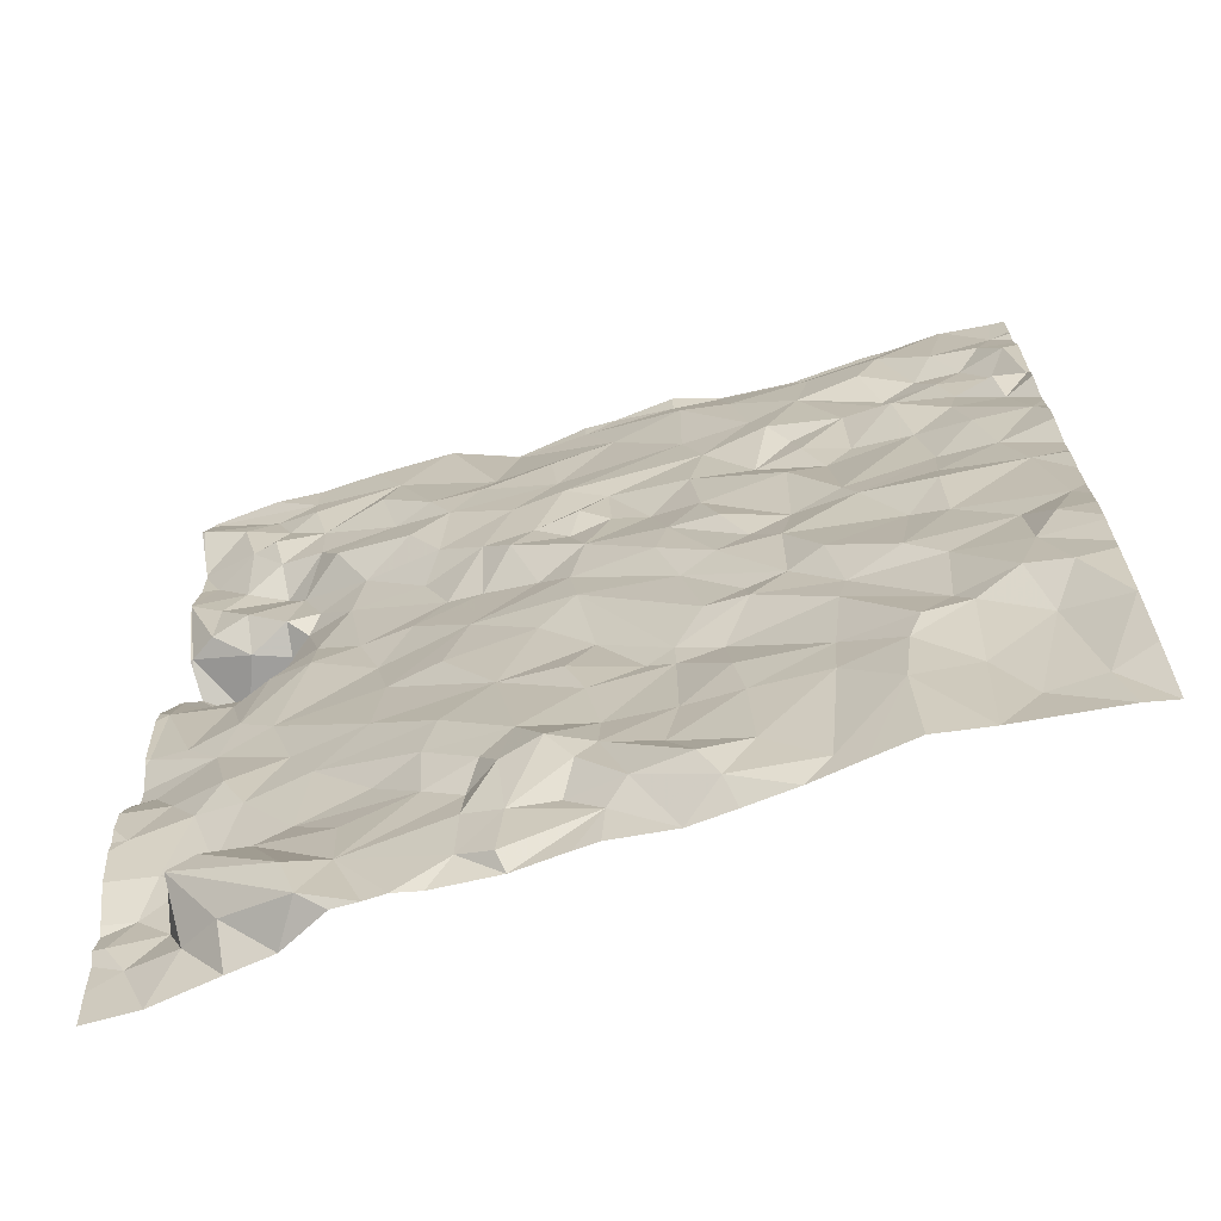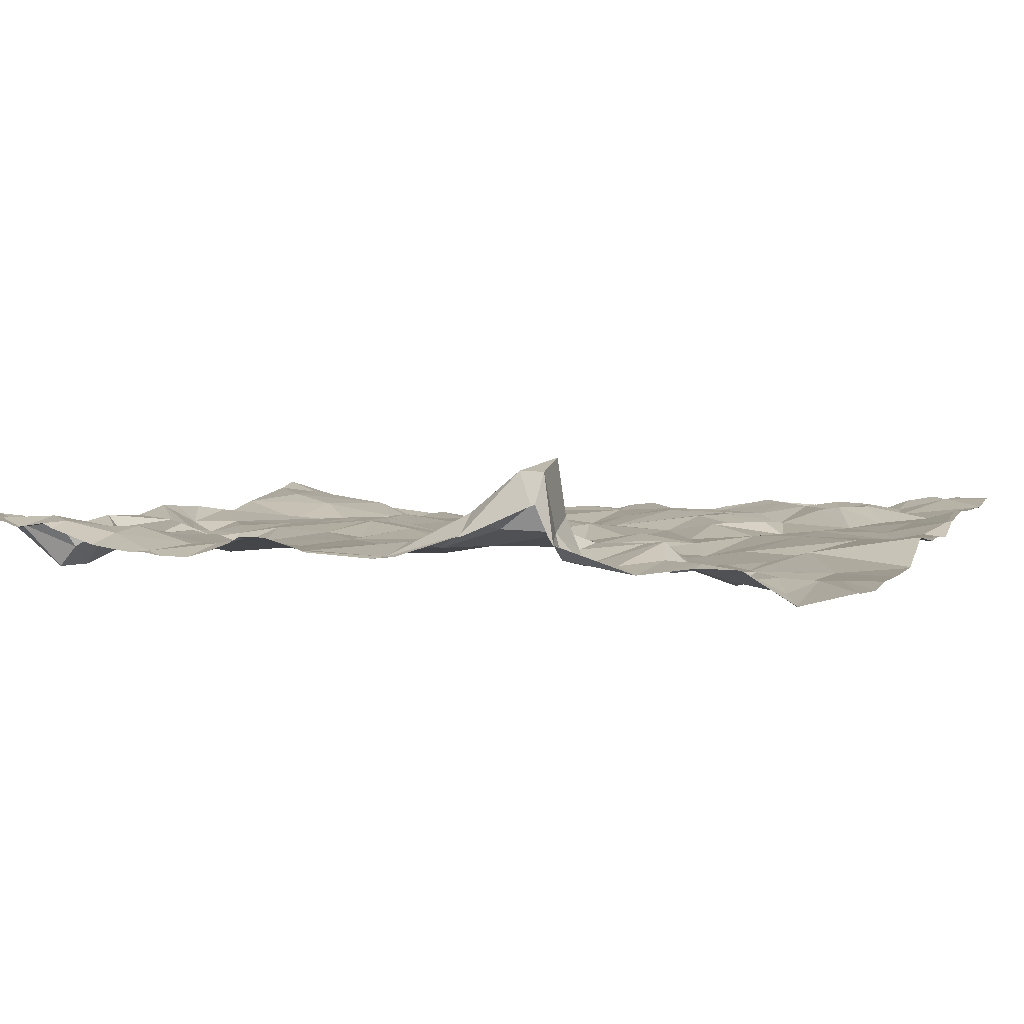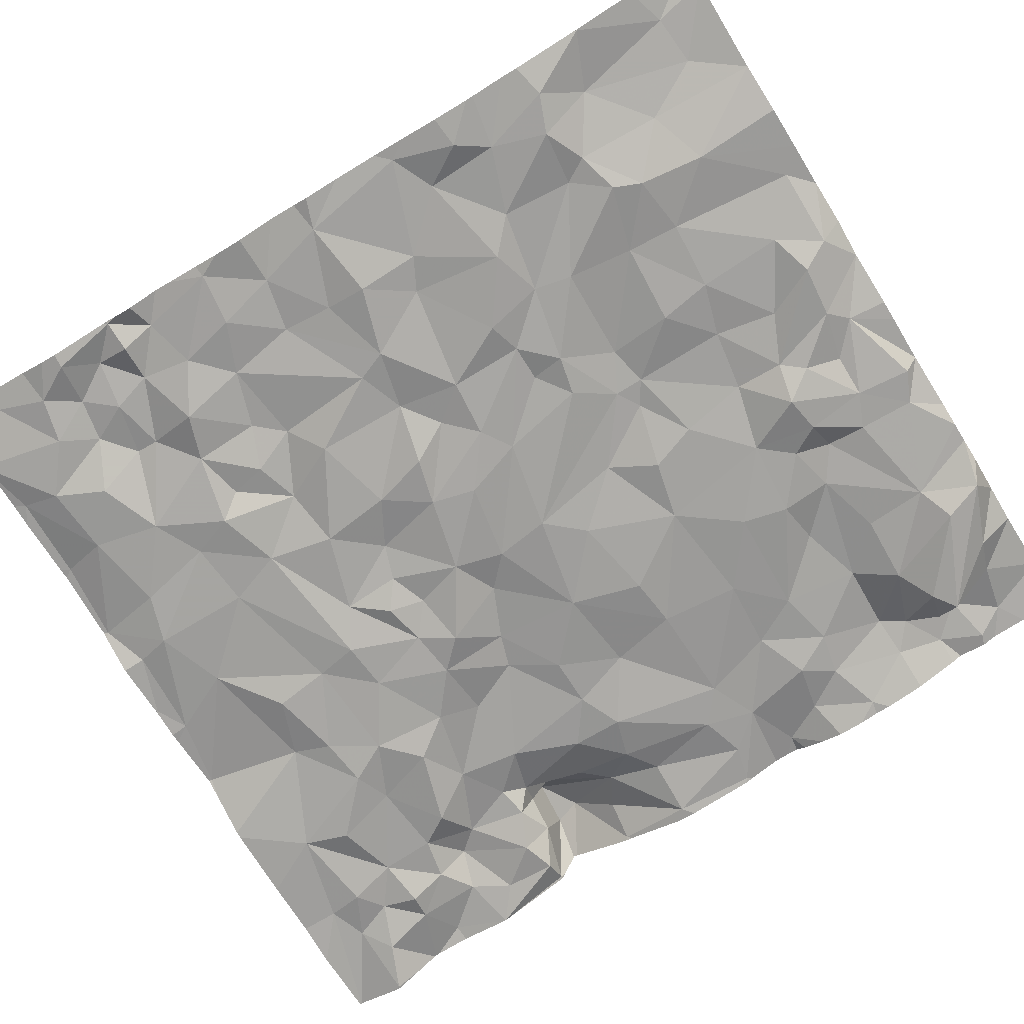
<metadata>
{"format":"obj","ext":"obj","renderer":"f3d","projection":"perspective","resolution":1024,"background":"white","views":[{"elev":-68.6,"azim":-160.7,"up":"+Y"},{"elev":2.0,"azim":109.6,"up":"+Z"},{"elev":-70.5,"azim":-58.3,"up":"+Z"}]}
</metadata>
<code>
v 50.52 -85.88 -2.876
v 50.17 -85.75 -2.749
v 50.22 -86.07 -2.804
v 54.73 -84.83 -3.13
v 54.28 -84.81 -3.022
v 50.81 -89.59 -2.867
v 50.49 -90.12 -2.747
v 50.8 -90.12 -2.813
v 49.74 -89.32 -2.802
v 54.12 -87.08 -2.889
v 54.21 -87.67 -2.918
v 54.33 -87.2 -2.847
v 54.72 -87.69 -2.888
v 52.56 -87.7 -2.919
v 52.77 -88.25 -2.918
v 53.07 -87.8 -2.945
v 50.96 -86.36 -2.801
v 50.81 -86.18 -2.791
v 50.46 -86.29 -2.792
v 53.93 -86.19 -2.853
v 53.71 -86.42 -2.893
v 54.01 -86.33 -2.795
v 52.7 -89.33 -2.973
v 52.47 -89.29 -3.011
v 52.68 -89.69 -2.889
v 52.89 -89.36 -2.866
v 52.81 -89.14 -2.936
v 54.14 -89.44 -3.026
v 53.92 -89.31 -2.928
v 53.69 -89.8 -3.022
v 52.9 -89.6 -2.89
v 54.07 -88.66 -2.889
v 53.78 -89.05 -2.85
v 54.21 -89.03 -2.783
v 52.1 -89.77 -2.9
v 52.23 -89.88 -2.828
v 52.43 -89.7 -2.844
v 51.24 -85.68 -2.914
v 51.04 -85.26 -2.87
v 50.81 -85.78 -2.848
v 50.08 -88.04 -2.825
v 50.06 -88.5 -2.872
v 50.47 -88.35 -2.879
v 51.08 -86.07 -2.851
v 51.12 -85.84 -2.83
v 49.94 -85.55 -2.721
v 49.94 -85.77 -2.801
v 50.05 -86.8 -2.779
v 50.13 -86.43 -2.819
v 49.8 -86.47 -2.797
v 51.05 -87.9 -2.94
v 50.67 -88.17 -2.924
v 50.99 -88.26 -2.863
v 50.38 -86.73 -2.783
v 50.82 -87.18 -2.893
v 50.9 -86.99 -2.88
v 49.85 -84.79 -2.698
v 50.57 -85.57 -2.763
v 49.97 -89.8 -2.682
v 53.48 -84.87 -3.028
v 53.94 -85.24 -3.003
v 54.01 -84.95 -3.059
v 50.28 -89.82 -2.694
v 49.9 -90.12 -2.655
v 50.68 -89.02 -2.898
v 50.52 -88.79 -2.833
v 50.42 -88.95 -2.853
v 51.8 -87.58 -2.907
v 51.49 -87.95 -2.869
v 51.7 -88.11 -2.909
v 52.92 -86.8 -2.875
v 52.95 -87.35 -2.928
v 53.3 -87.03 -2.903
v 50.4 -87.05 -2.826
v 50.57 -85.42 -2.744
v 49.73 -90.12 -2.608
v 52.9 -86.38 -2.992
v 52.72 -86.56 -3.012
v 54.16 -86.3 -2.694
v 54.12 -86.23 -2.884
v 54.3 -89.18 -2.782
v 54.38 -89.52 -2.719
v 54.57 -89.32 -2.742
v 52.35 -87.47 -2.945
v 54.07 -85.85 -2.845
v 53.81 -85.77 -3.029
v 53.65 -86.04 -2.905
v 52.4 -87.13 -2.925
v 51.03 -88.49 -2.889
v 54.64 -85.37 -2.921
v 54.42 -85.63 -2.918
v 50.76 -89.19 -2.873
v 50.46 -89.46 -2.759
v 51.52 -89.72 -2.862
v 51.78 -89.8 -2.93
v 51.93 -89.48 -2.875
v 50.61 -87.6 -2.838
v 51.25 -87.49 -2.921
v 52.34 -89.48 -2.938
v 53.71 -88.59 -2.902
v 52.4 -90.12 -2.793
v 52.26 -90.12 -2.795
v 53.39 -88.93 -2.865
v 54 -87.84 -2.912
v 53.48 -87.41 -2.875
v 53.39 -87.83 -2.916
v 54.34 -89.4 -2.909
v 54.73 -86.18 -2.829
v 54.52 -86.31 -2.433
v 53.11 -89.21 -2.889
v 54.66 -88.72 -2.907
v 54.5 -88.36 -2.866
v 54.33 -88.61 -2.879
v 54.26 -86.31 -2.356
v 54.14 -86.43 -2.564
v 54.29 -86.86 -2.731
v 54.12 -86.71 -2.774
v 53.88 -86.83 -2.883
v 53.86 -88.29 -2.893
v 53.62 -90.05 -2.969
v 53.49 -90.13 -2.875
v 53.77 -90.12 -2.749
v 51.11 -89.23 -2.852
v 51.21 -89.99 -2.789
v 51.6 -87.46 -2.935
v 51.26 -87.95 -2.888
v 53.17 -86.16 -2.982
v 52.73 -85.94 -2.999
v 54.23 -85.28 -3.064
v 54.18 -85.05 -3.017
v 51.74 -85.45 -2.898
v 51.34 -85.41 -2.88
v 51.62 -85.8 -2.908
v 54.72 -86.73 -2.782
v 54.67 -87.2 -2.915
v 52.35 -84.6 -2.881
v 52.16 -85 -2.899
v 52.79 -84.51 -2.847
v 54.46 -86.47 -2.428
v 54.19 -85.7 -2.826
v 54.54 -85.87 -2.949
v 52.27 -88.03 -2.862
v 54.57 -89.77 -2.729
v 53.42 -88.32 -2.946
v 53.03 -88.62 -2.97
v 54.49 -87.75 -2.898
v 54.51 -86.75 -2.665
v 51.73 -84.85 -2.913
v 51.44 -84.94 -2.881
v 52.17 -86.42 -2.923
v 52.33 -86.29 -2.984
v 52.18 -86.06 -2.935
v 51.17 -86.52 -2.899
v 52.23 -89.35 -2.915
v 52.41 -88.33 -2.921
v 54.37 -86.29 -2.78
v 54.57 -86.18 -2.923
v 51.87 -88.52 -2.829
v 51.86 -89.1 -2.854
v 52.24 -89.04 -2.872
v 54.3 -87.97 -2.891
v 54.34 -86.13 -2.962
v 54.67 -89.58 -2.78
v 54.64 -88.1 -2.827
v 52.52 -85.3 -2.985
v 52.95 -85.4 -3.004
v 52.88 -85.16 -2.945
v 53.28 -86.4 -2.883
v 53.13 -86.73 -2.867
v 53.11 -88.9 -2.952
v 52.92 -89.94 -2.863
v 53.49 -89.71 -2.916
v 53.24 -85.45 -3.046
v 53.48 -85.53 -2.993
v 53.56 -85.15 -3.064
v 53.93 -85.57 -3.002
v 50.66 -85.11 -2.846
v 50.36 -85.25 -2.74
v 52.48 -85.65 -2.967
v 49.75 -85.76 -2.752
v 51.35 -86.15 -2.841
v 51.19 -87.09 -2.859
v 51.66 -86.65 -2.93
v 51.55 -87.02 -2.96
v 51.42 -87.27 -2.888
v 51.7 -86.21 -2.932
v 51.95 -86.49 -2.886
v 50.4 -87.32 -2.886
v 50.23 -85.03 -2.798
v 50.53 -84.8 -2.814
v 50.4 -87.7 -2.842
v 49.92 -87.25 -2.802
v 49.95 -85.1 -2.776
v 50.09 -85.3 -2.731
v 50.24 -85.5 -2.772
v 49.91 -85.98 -2.73
v 50.95 -84.84 -2.831
v 50.48 -84.56 -2.752
v 52.15 -84.5 -2.873
v 49.82 -85.34 -2.806
v 51.02 -84.55 -2.747
v 51.07 -90.12 -2.788
v 50.09 -89.17 -2.763
v 49.93 -88.93 -2.887
v 50.17 -88.84 -2.902
v 51.45 -88.16 -2.913
v 51.63 -88.47 -2.814
v 51.1 -88.9 -2.836
v 49.81 -87.92 -2.815
v 49.93 -88.31 -2.9
v 51.87 -88.34 -2.84
v 51.91 -87.22 -2.967
v 52.73 -90.03 -2.864
v 52.7 -90.12 -2.781
v 53.21 -90.12 -2.864
v 53.06 -90.12 -2.823
v 53.52 -89.32 -2.891
v 54.47 -89.04 -2.816
v 53.12 -85.69 -3.025
v 52.59 -86.95 -2.885
v 52.6 -86.34 -2.975
v 52.31 -88.63 -2.894
v 52.64 -88.94 -2.944
v 51.52 -84.52 -2.8
v 51.36 -90.12 -2.76
v 51.65 -90.13 -2.748
v 51.69 -89.99 -2.863
v 51.79 -84.63 -2.87
v 51.91 -90.12 -2.736
v 53.86 -87.16 -2.933
v 54.19 -88.42 -2.932
v 52.02 -88.43 -2.827
v 53.61 -87.03 -2.891
v 51.84 -86.94 -2.954
v 51.58 -88.87 -2.885
v 51.53 -89.2 -2.878
v 54.26 -89.83 -2.778
v 54.04 -90.12 -2.725
v 54.43 -90.12 -2.686
v 54.03 -89.89 -2.893
v 54.39 -85.27 -3.031
v 54.19 -85.52 -2.992
v 52.3 -86.83 -2.973
v 53.34 -90.12 -2.866
v 53.34 -85.92 -3.041
v 52.4 -86.51 -2.93
v 54.46 -84.95 -3.084
v 54.04 -84.72 -3.034
v 52.43 -85.92 -3.002
v 54.28 -89.54 -3.036
v 52.79 -84.49 -2.848
v 53.67 -84.49 -3.031
v 52.16 -84.49 -2.873
v 52.14 -84.49 -2.874
v 50.6 -84.49 -2.751
v 51.05 -84.49 -2.743
v 50.98 -84.49 -2.747
v 51.55 -84.49 -2.814
v 53.95 -84.49 -3.034
v 52.41 -84.49 -2.88
v 51.78 -84.49 -2.89
v 50.19 -84.49 -2.744
v 53.17 -84.49 -3.003
v 49.82 -84.49 -2.697
v 54.31 -84.49 -3.066
v 52.93 -84.49 -2.902
v 52.79 -84.49 -2.849
v 52.35 -84.49 -2.887
v 50.12 -84.49 -2.744
v 50.14 -84.49 -2.746
v 53.21 -84.49 -3.008
v 54.04 -84.49 -3.035
v 50.45 -84.49 -2.742
v 52.15 -84.49 -2.873
v 50.1 -84.49 -2.74
v 51.51 -84.49 -2.795
v 49.73 -87.04 -2.751
v 49.73 -86.81 -2.814
v 49.73 -85.25 -2.776
v 49.73 -84.63 -2.688
v 49.73 -87.32 -2.795
v 49.73 -84.49 -2.69
v 49.73 -88.57 -2.877
v 49.73 -89.32 -2.803
v 49.73 -85.72 -2.754
v 49.73 -85.95 -2.789
v 49.73 -84.8 -2.701
v 49.73 -88.78 -2.843
v 49.73 -86.14 -2.718
v 49.73 -88.52 -2.882
v 49.73 -87.22 -2.768
v 49.73 -87.54 -2.78
v 49.73 -89.33 -2.801
v 49.73 -88.89 -2.852
v 49.73 -84.88 -2.682
v 49.73 -88.05 -2.825
v 49.73 -88.29 -2.867
v 49.73 -90.11 -2.609
v 49.73 -87.83 -2.795
v 49.73 -90.12 -2.608
v 49.73 -85.83 -2.77
v 49.73 -86.25 -2.74
v 49.73 -86.46 -2.772
v 49.73 -86.62 -2.809
v 49.73 -89.72 -2.72
v 49.73 -85.07 -2.714
v 49.73 -85.77 -2.748
v 49.73 -85.75 -2.753
v 49.73 -85.35 -2.796
v 49.73 -89.3 -2.803
v 49.73 -84.72 -2.687
v 54.74 -84.49 -3.053
v 54.74 -85.38 -2.941
v 54.74 -88.8 -2.913
v 54.74 -89.05 -2.874
v 54.74 -85.71 -2.985
v 54.74 -84.99 -3.029
v 54.74 -85.15 -2.944
v 54.74 -89.56 -2.777
v 54.74 -84.83 -3.126
v 54.74 -85.73 -2.977
v 54.74 -85.13 -2.949
v 54.74 -89.65 -2.744
v 54.74 -85.12 -2.952
v 54.74 -87.92 -2.816
v 54.74 -88.02 -2.812
v 54.74 -88.58 -2.933
v 54.74 -86.62 -2.749
v 54.74 -86.21 -2.785
v 54.74 -87.25 -2.923
v 54.74 -84.82 -3.13
v 54.74 -85.71 -2.985
v 54.74 -86.31 -2.617
v 54.74 -85.71 -2.985
v 54.74 -84.51 -3.051
v 54.74 -89.32 -2.781
v 54.74 -89.38 -2.752
v 54.74 -88.41 -2.935
v 54.74 -85.71 -2.985
v 54.74 -86.28 -2.611
v 54.74 -89.21 -2.816
v 54.74 -86.76 -2.797
v 54.74 -87.12 -2.911
v 54.74 -88.28 -2.897
v 54.74 -88.09 -2.815
v 54.74 -87.69 -2.888
v 54.74 -87.73 -2.873
v 54.74 -88.15 -2.849
v 54.74 -84.5 -3.052
v 54.74 -84.68 -3.095
v 54.74 -86.18 -2.83
v 54.74 -90.12 -2.704
v 54.74 -87.68 -2.894
v 54.74 -84.5 -3.052
v 54.74 -88.7 -2.913
v 54.74 -89.87 -2.729
v 54.74 -86.71 -2.788
g obj_0
f 209 299 296
f 192 209 191
f 41 209 210
f 41 191 209
f 299 209 192
f 297 210 209
f 297 209 296
f 48 192 74
f 191 188 192
f 188 74 192
f 292 192 281
f 281 192 291
f 299 192 292
f 291 192 48
f 191 41 52
f 188 191 97
f 191 52 97
f 41 210 42
f 41 42 43
f 52 41 43
f 210 290 42
f 290 210 297
f 48 278 277
f 48 49 50
f 54 48 74
f 48 54 49
f 291 48 277
f 278 48 50
f 74 188 55
f 55 54 74
f 188 97 55
f 53 52 43
f 52 51 97
f 51 52 53
f 55 97 98
f 97 51 98
f 204 42 288
f 205 42 204
f 42 205 43
f 288 42 283
f 290 283 42
f 43 205 66
f 43 66 53
f 50 49 3
f 49 54 19
f 19 3 49
f 50 302 303
f 50 3 196
f 304 50 303
f 278 50 304
f 302 50 196
f 54 55 56
f 19 54 56
f 55 182 56
f 182 55 98
f 53 66 89
f 53 126 51
f 53 89 206
f 126 53 206
f 126 98 51
f 185 182 98
f 125 98 126
f 125 185 98
f 9 204 294
f 203 204 9
f 204 203 205
f 288 294 204
f 67 205 203
f 67 66 205
f 65 66 67
f 89 66 65
f 3 2 196
f 1 2 3
f 1 3 19
f 19 56 17
f 19 18 1
f 17 18 19
f 180 196 47
f 47 196 2
f 302 196 289
f 289 196 286
f 286 196 180
f 153 56 182
f 17 56 153
f 182 183 153
f 185 184 182
f 183 182 184
f 89 65 208
f 207 206 89
f 208 207 89
f 206 69 126
f 125 126 68
f 126 69 68
f 211 206 207
f 206 70 69
f 206 211 70
f 125 234 185
f 184 185 234
f 125 68 212
f 125 212 234
f 9 293 59
f 9 59 203
f 284 9 310
f 293 9 284
f 294 310 9
f 203 59 63
f 63 93 203
f 203 93 67
f 92 67 93
f 67 92 65
f 65 92 208
f 2 46 47
f 195 46 2
f 58 2 1
f 58 195 2
f 58 1 40
f 40 1 18
f 181 17 153
f 18 17 44
f 17 181 44
f 18 44 40
f 200 309 180
f 180 307 301
f 200 180 46
f 46 180 47
f 308 180 285
f 307 180 308
f 309 285 180
f 286 180 301
f 153 183 186
f 186 181 153
f 183 187 186
f 234 183 184
f 187 183 234
f 208 92 123
f 208 235 207
f 208 123 236
f 235 208 236
f 207 158 211
f 207 235 158
f 68 69 70
f 68 88 212
f 68 70 84
f 84 88 68
f 211 158 232
f 211 84 70
f 211 232 142
f 142 84 211
f 234 212 243
f 187 234 243
f 212 88 243
f 293 305 59
f 63 59 64
f 76 64 59
f 64 7 63
f 63 7 93
f 93 7 6
f 92 93 6
f 92 6 123
f 194 200 46
f 46 195 194
f 178 194 195
f 195 75 178
f 75 195 58
f 39 58 40
f 75 58 39
f 38 39 40
f 40 44 45
f 40 45 38
f 133 181 186
f 181 45 44
f 181 38 45
f 181 133 38
f 200 193 279
f 194 193 200
f 279 309 200
f 186 187 152
f 186 152 133
f 152 187 150
f 150 187 243
f 124 123 6
f 123 124 94
f 236 123 94
f 158 235 159
f 235 236 159
f 94 96 236
f 159 236 96
f 232 158 222
f 158 159 160
f 160 222 158
f 88 84 72
f 243 88 220
f 72 220 88
f 84 142 14
f 72 84 14
f 155 142 232
f 232 222 155
f 155 15 142
f 15 14 142
f 150 243 246
f 243 220 78
f 78 246 243
f 6 7 8
f 202 6 8
f 124 6 202
f 193 194 189
f 194 178 189
f 189 178 190
f 177 190 178
f 75 177 178
f 75 39 177
f 197 177 39
f 39 149 197
f 38 132 39
f 132 149 39
f 132 38 133
f 131 132 133
f 152 249 133
f 249 131 133
f 193 306 279
f 193 57 295
f 57 193 189
f 295 306 193
f 150 151 152
f 249 152 221
f 221 152 151
f 150 246 151
f 225 124 202
f 94 124 227
f 227 124 225
f 227 95 94
f 94 95 96
f 160 159 154
f 96 154 159
f 154 96 95
f 15 155 222
f 160 223 222
f 222 223 15
f 160 154 24
f 24 223 160
f 16 72 14
f 71 220 72
f 72 16 106
f 71 72 73
f 72 106 105
f 105 73 72
f 71 78 220
f 14 15 16
f 145 15 223
f 16 15 106
f 145 144 15
f 15 144 106
f 151 246 221
f 221 246 78
f 77 221 78
f 77 78 71
f 275 57 189
f 275 189 269
f 269 189 190
f 197 198 190
f 177 197 190
f 269 190 270
f 270 190 198
f 198 197 201
f 197 224 201
f 224 197 149
f 149 148 224
f 148 149 132
f 148 132 131
f 137 148 131
f 179 131 249
f 179 137 131
f 249 221 128
f 128 179 249
f 264 57 275
f 287 57 311
f 295 57 287
f 311 57 280
f 280 57 264
f 77 128 221
f 35 95 227
f 154 95 35
f 35 99 154
f 99 24 154
f 23 223 24
f 170 145 223
f 223 23 27
f 223 27 170
f 99 25 24
f 23 24 25
f 73 169 71
f 71 169 77
f 104 105 106
f 144 104 106
f 73 233 169
f 233 73 105
f 105 104 230
f 230 233 105
f 100 145 170
f 100 144 145
f 100 119 144
f 144 119 104
f 77 127 128
f 77 168 127
f 169 168 77
f 270 198 262
f 262 198 273
f 273 198 255
f 255 198 201
f 224 276 201
f 255 201 257
f 257 201 256
f 276 256 201
f 224 258 276
f 224 148 228
f 258 224 228
f 228 148 136
f 136 148 137
f 136 137 138
f 165 137 179
f 137 167 138
f 137 165 167
f 219 179 128
f 165 179 166
f 219 166 179
f 127 219 128
f 280 264 282
f 37 99 35
f 35 36 37
f 37 25 99
f 26 27 23
f 25 31 23
f 31 26 23
f 170 103 100
f 27 110 170
f 103 170 110
f 26 110 27
f 36 25 37
f 213 25 36
f 31 25 171
f 25 213 171
f 168 169 21
f 169 233 21
f 104 11 230
f 161 104 119
f 11 104 161
f 118 21 233
f 230 118 233
f 11 10 230
f 230 10 118
f 33 100 103
f 100 32 119
f 33 32 100
f 231 119 32
f 231 161 119
f 245 219 127
f 127 168 87
f 87 245 127
f 168 21 87
f 228 199 254
f 136 199 228
f 258 228 261
f 254 261 228
f 199 136 268
f 138 251 136
f 268 136 260
f 251 260 136
f 167 263 138
f 138 266 267
f 263 266 138
f 251 138 267
f 165 166 167
f 60 271 167
f 166 173 167
f 173 60 167
f 271 263 167
f 173 166 219
f 245 174 219
f 219 174 173
f 26 31 172
f 110 26 172
f 31 171 172
f 103 110 33
f 217 110 172
f 33 110 217
f 20 87 21
f 20 21 22
f 118 22 21
f 161 146 11
f 10 11 12
f 12 11 146
f 231 112 161
f 161 13 146
f 161 112 164
f 13 161 325
f 164 326 161
f 326 325 161
f 117 22 118
f 117 118 10
f 10 12 116
f 116 117 10
f 32 33 34
f 217 29 33
f 34 33 29
f 32 113 231
f 34 113 32
f 113 112 231
f 86 174 245
f 87 86 245
f 85 86 87
f 85 87 20
f 254 199 274
f 274 199 253
f 268 253 199
f 60 252 271
f 175 60 173
f 61 60 175
f 62 248 60
f 60 61 62
f 252 60 248
f 173 174 175
f 174 86 176
f 175 174 61
f 176 61 174
f 172 29 217
f 29 172 30
f 30 172 120
f 80 20 22
f 85 20 80
f 79 80 22
f 115 22 117
f 22 115 79
f 146 13 135
f 135 12 146
f 116 12 135
f 111 112 113
f 164 112 338
f 111 327 112
f 327 338 112
f 13 353 135
f 325 347 13
f 346 13 347
f 353 13 346
f 164 345 326
f 338 344 164
f 348 164 344
f 345 164 348
f 117 116 115
f 116 135 147
f 114 115 116
f 116 147 139
f 114 116 139
f 81 34 29
f 218 113 34
f 34 81 218
f 28 29 30
f 29 28 81
f 111 113 218
f 176 86 85
f 85 140 176
f 80 162 85
f 162 140 85
f 130 62 61
f 61 176 242
f 129 130 61
f 242 129 61
f 5 248 62
f 62 130 5
f 248 272 259
f 248 265 272
f 248 5 335
f 248 349 354
f 252 248 259
f 335 349 248
f 312 265 248
f 312 248 354
f 140 242 176
f 30 120 250
f 30 250 28
f 115 114 79
f 135 134 147
f 353 330 135
f 343 135 330
f 342 134 135
f 342 135 343
f 111 218 315
f 111 355 327
f 315 314 111
f 355 111 314
f 147 134 139
f 114 139 109
f 139 134 328
f 328 333 139
f 340 109 139
f 340 139 333
f 107 81 28
f 83 218 81
f 81 107 82
f 81 82 83
f 315 218 83
f 250 107 28
f 242 140 91
f 140 162 141
f 140 141 91
f 162 157 141
f 130 247 5
f 241 130 129
f 241 247 130
f 129 242 241
f 241 242 91
f 4 350 5
f 5 247 4
f 350 335 5
f 237 107 250
f 134 342 357
f 134 357 328
f 108 109 340
f 82 107 237
f 163 83 82
f 83 163 319
f 83 337 336
f 315 83 341
f 341 83 336
f 319 337 83
f 143 82 237
f 143 163 82
f 91 90 241
f 91 141 339
f 90 91 316
f 339 316 91
f 141 157 334
f 334 339 141
f 157 108 321
f 321 334 157
f 247 324 4
f 247 241 322
f 322 324 247
f 90 318 241
f 318 322 241
f 4 331 350
f 4 317 320
f 324 317 4
f 331 4 320
f 321 108 351
f 340 329 108
f 351 108 329
f 143 323 163
f 323 319 163
f 90 313 318
f 90 332 313
f 316 332 90
f 101 36 102
f 101 214 36
f 102 36 229
f 120 121 122
f 244 121 120
f 122 240 120
f 250 120 240
f 240 122 238
f 240 238 237
f 237 250 240
f 156 108 157
f 157 162 156
f 108 156 109
f 156 162 80
f 109 156 114
f 80 79 156
f 156 79 114
f 76 59 305
f 76 298 300
f 305 298 76
f 213 214 171
f 36 214 213
f 215 171 216
f 171 215 172
f 244 172 215
f 216 171 214
f 120 172 244
f 225 226 227
f 226 229 227
f 35 227 229
f 229 36 35
f 238 239 237
f 239 143 237
f 323 143 356
f 356 143 239
f 356 239 352

</code>
